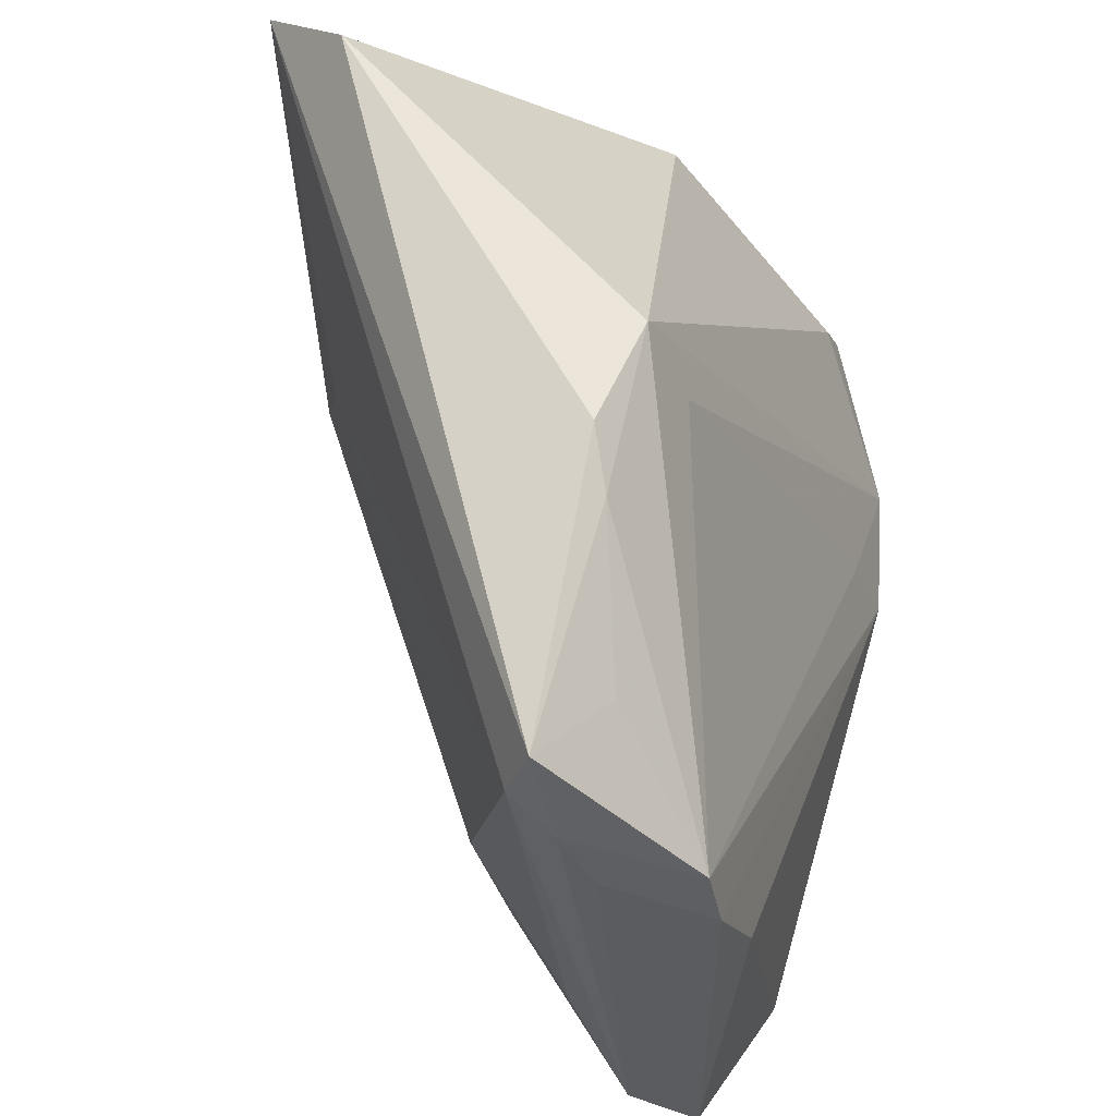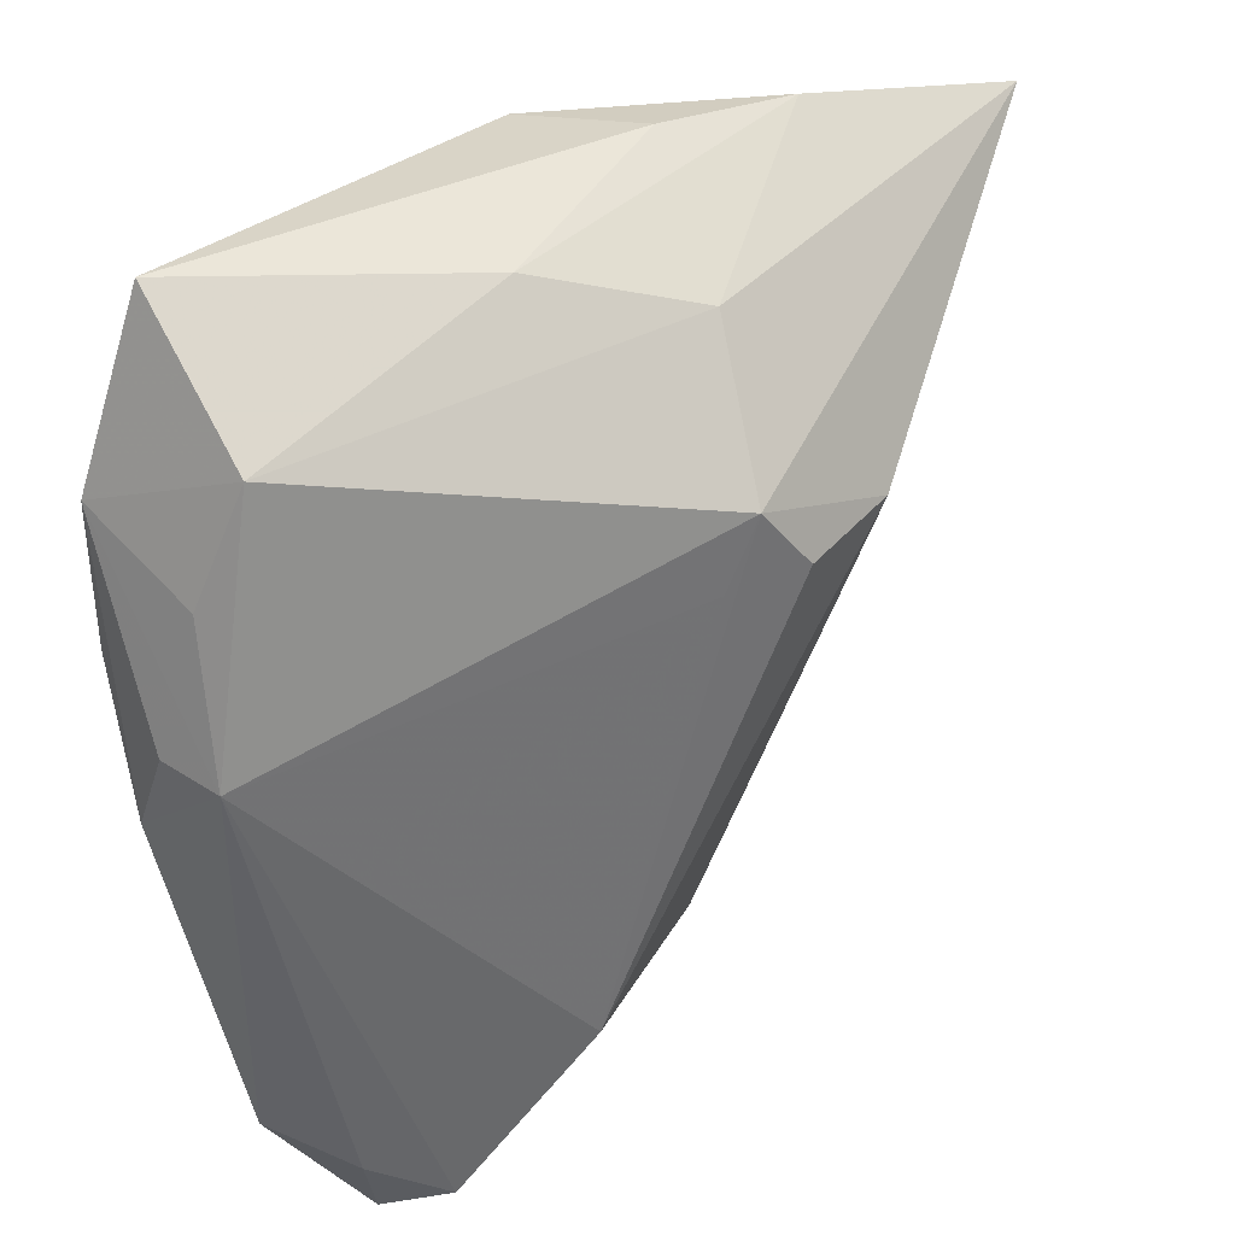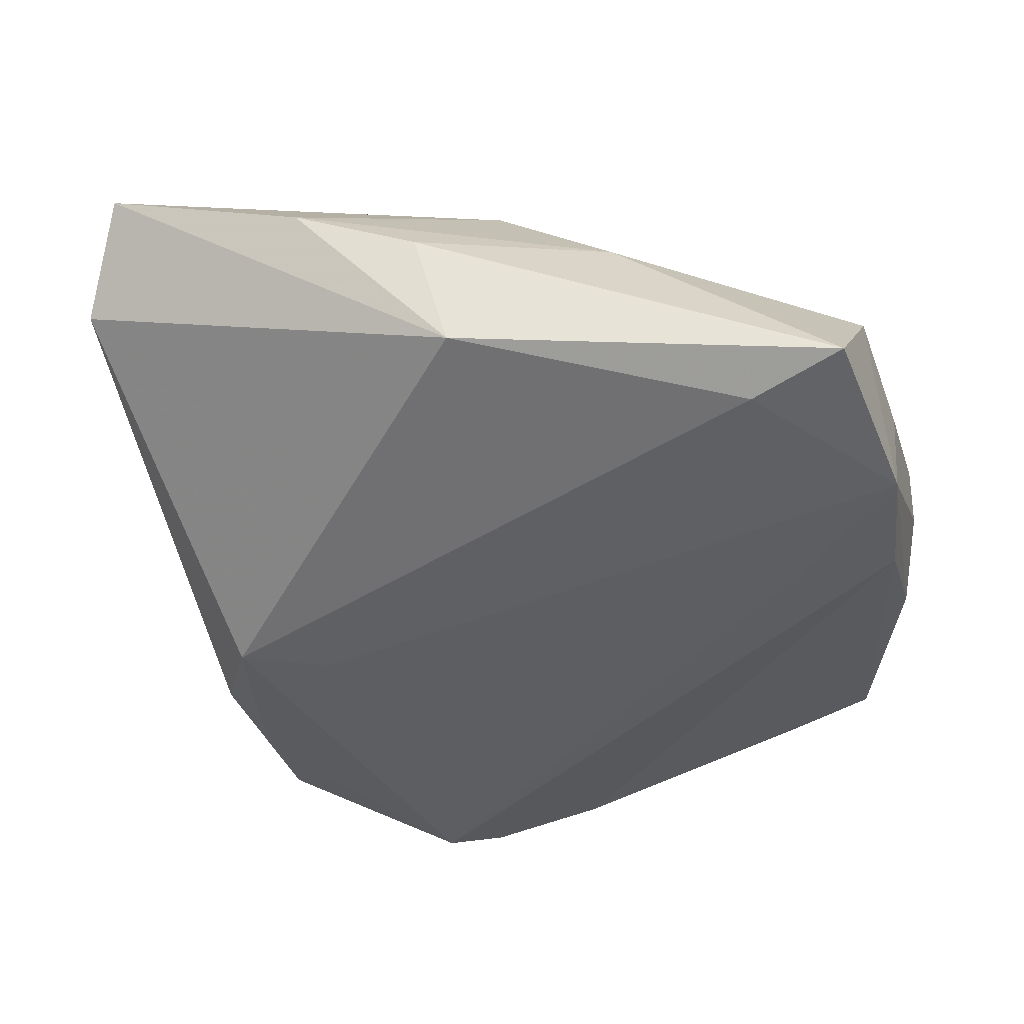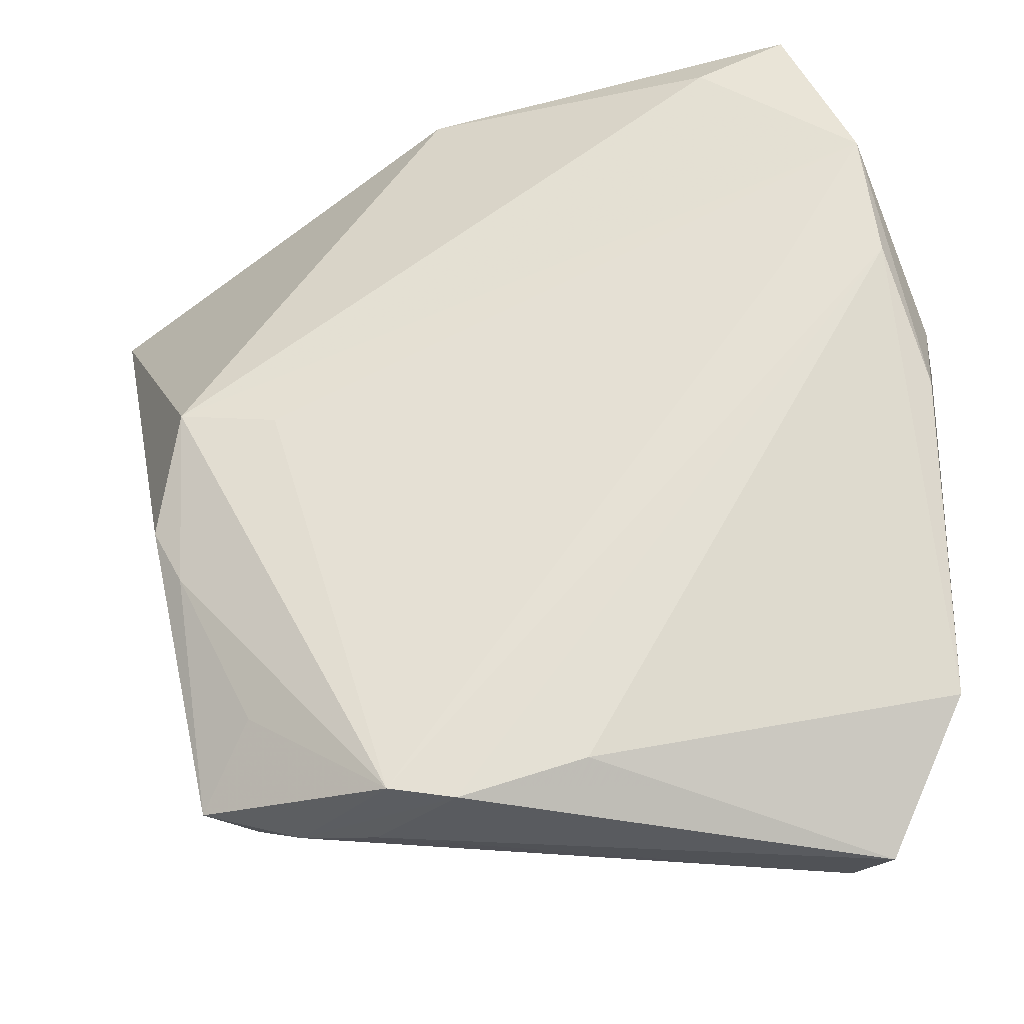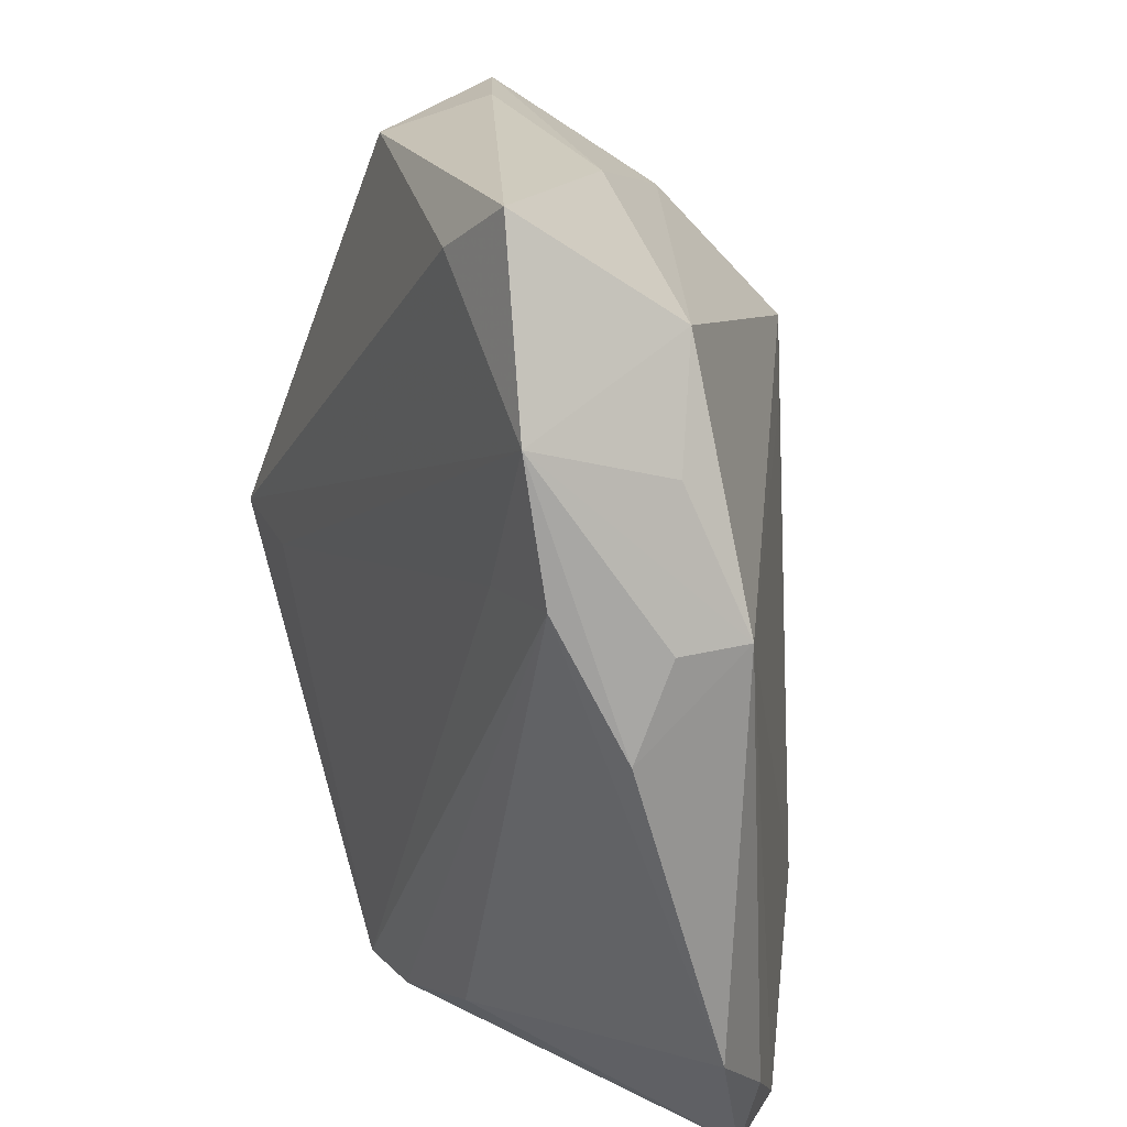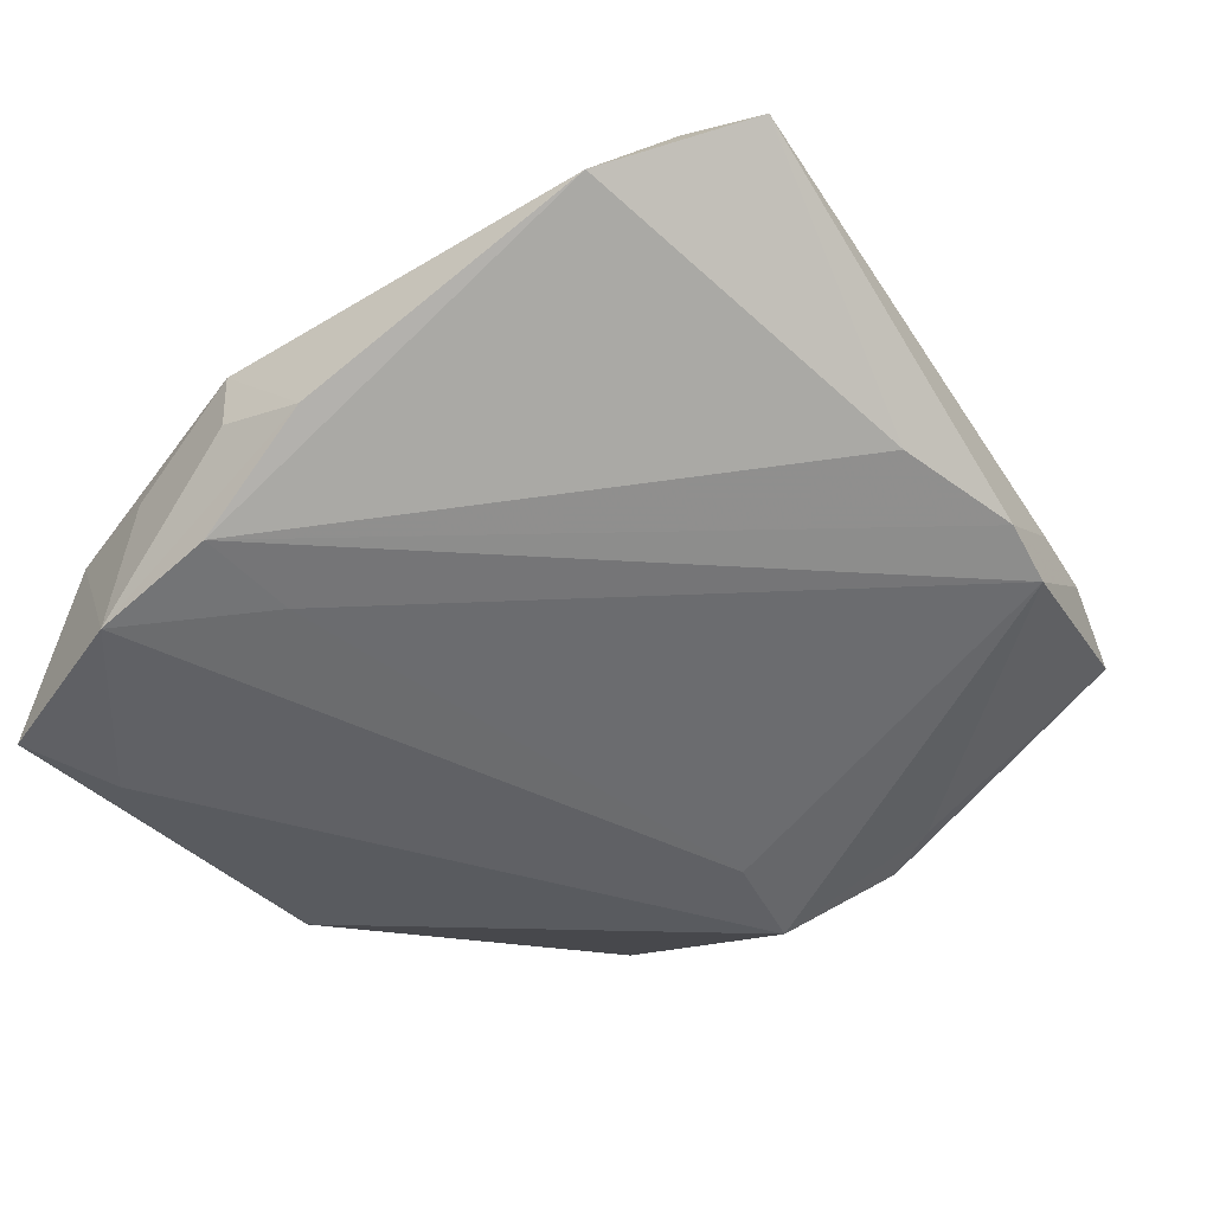
<metadata>
{"format":"obj","ext":"obj","renderer":"f3d","projection":"perspective","resolution":1024,"background":"white","views":[{"elev":-34.0,"azim":113.8,"up":"+Y"},{"elev":39.1,"azim":-52.3,"up":"+Y"},{"elev":-43.0,"azim":-178.8,"up":"+Z"},{"elev":-35.9,"azim":-170.1,"up":"+Y"},{"elev":20.8,"azim":-114.5,"up":"+Y"},{"elev":-48.8,"azim":-53.6,"up":"+Z"}]}
</metadata>
<code>
v 0.0001076 0.01596 0.02743
v -0.00758 -0.04521 -0.01158
v 0.03797 -0.01521 -0.01483
v 0.01242 0.04399 0.000798
v 0.003292 0.03545 0.01464
v 0.05108 0.02888 0.005945
v 0.01981 0.01178 0.0221
v 0.00874 0.042 -0.01255
v 0.02443 -0.004794 -0.01889
v 0.02285 -0.04752 -0.004462
v -0.03987 0.02523 -0.01898
v -0.03059 0.009744 -0.01805
v 0.03487 -0.002971 -0.01898
v 0.03477 -0.02138 -0.01459
v -0.03853 -0.04215 0.006052
v -0.03725 0.03325 -0.002103
v 0.02702 -0.03757 -0.01204
v 0.02594 0.04297 0.006603
v -0.0416 0.02115 -0.004978
v 0.01165 0.01656 0.02742
v 0.005134 -0.04934 -0.01319
v 0.0328 -0.045 -0.006322
v -0.009253 0.04048 0.002691
v -0.04492 -0.00308 -0.01105
v -0.04433 -0.0355 -0.001016
v -0.004138 0.02274 0.02478
v -0.04524 0.006669 -0.007182
v 0.001251 -0.03364 0.01438
v -0.01938 -0.03103 0.01937
v -0.03157 -0.0483 0.01128
v 0.01486 -0.04841 -0.004891
v -0.03607 -0.05027 0.005187
v -0.02317 0.03851 -0.01898
v 0.02805 -0.04494 -0.001852
v -0.04557 0.006881 0.0001714
v -0.03256 0.04399 -0.01727
v 0.01182 -0.0485 -0.01461
v 0.04815 0.0378 0.01606
v -0.04133 0.01096 -0.01735
v -0.01539 -0.04392 0.01108
v -0.007273 0.01521 0.02344
f 38 8 18
f 20 38 26
f 12 39 11
f 37 39 12
f 8 38 6
f 6 13 8
f 3 13 6
f 6 22 3
f 38 22 6
f 3 22 14
f 14 13 3
f 37 13 14
f 37 22 10
f 7 38 20
f 11 35 19
f 8 13 33
f 33 36 8
f 33 13 11
f 11 36 33
f 21 39 37
f 21 2 39
f 32 2 21
f 37 10 21
f 9 13 37
f 37 12 9
f 11 13 9
f 9 12 11
f 25 15 35
f 32 15 25
f 25 2 32
f 39 2 25
f 20 26 1
f 1 29 20
f 26 29 1
f 26 35 41
f 41 29 26
f 35 29 41
f 35 15 30
f 30 29 35
f 30 15 32
f 20 29 28
f 28 7 20
f 29 30 28
f 17 22 37
f 37 14 17
f 17 14 22
f 18 23 5
f 5 38 18
f 5 26 38
f 4 23 18
f 36 23 4
f 18 8 4
f 8 36 4
f 16 23 36
f 26 5 16
f 16 5 23
f 16 35 26
f 16 19 35
f 16 36 11
f 11 19 16
f 32 21 31
f 31 21 10
f 31 30 32
f 10 30 31
f 39 25 24
f 24 25 35
f 11 39 24
f 34 10 22
f 7 28 34
f 34 30 10
f 34 22 38
f 38 7 34
f 27 35 11
f 11 24 27
f 27 24 35
f 40 28 30
f 30 34 40
f 40 34 28

</code>
